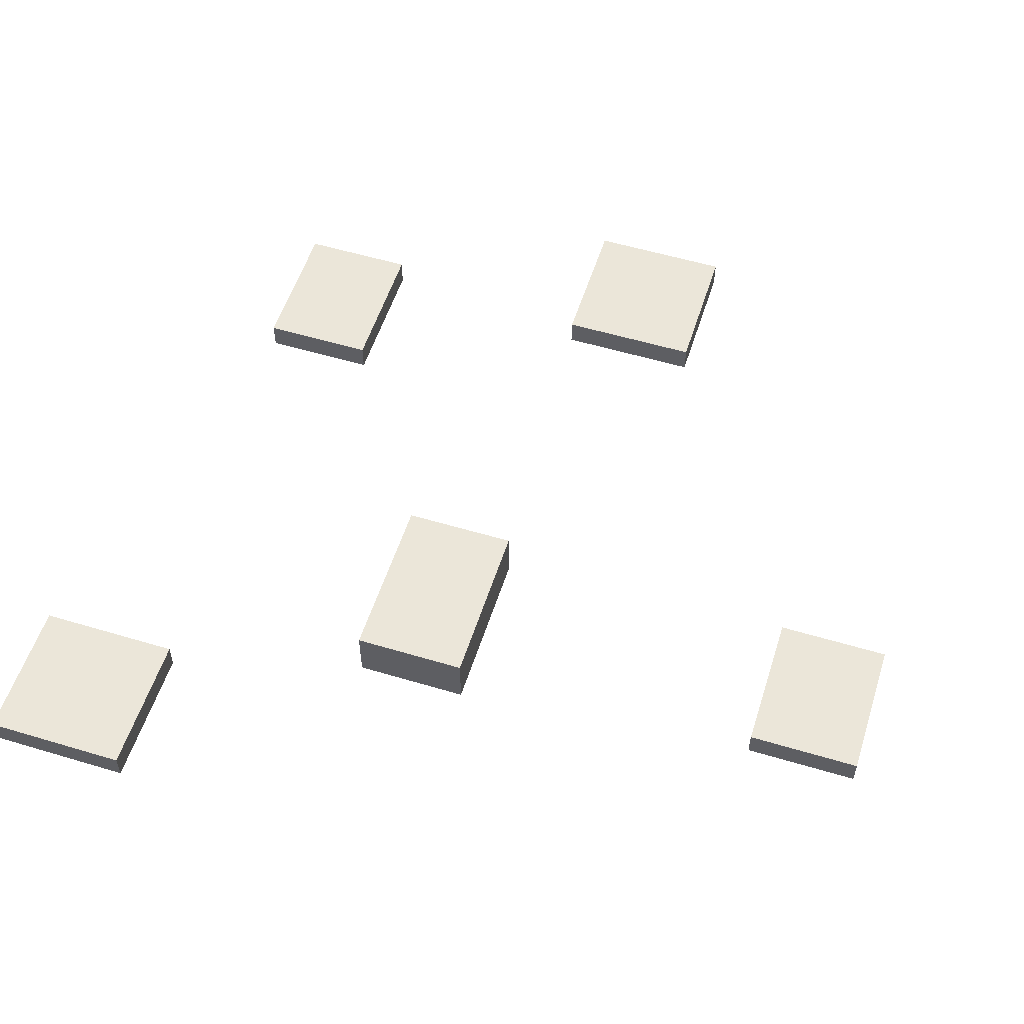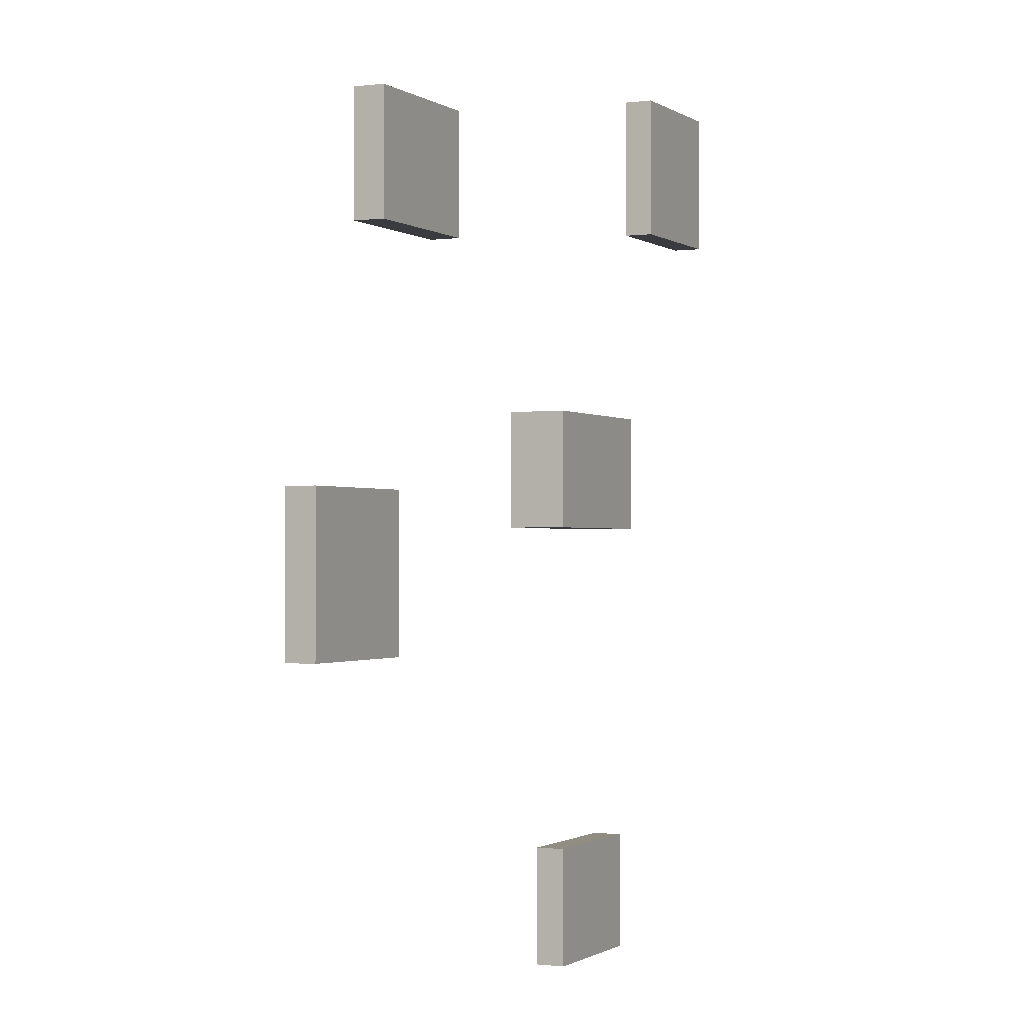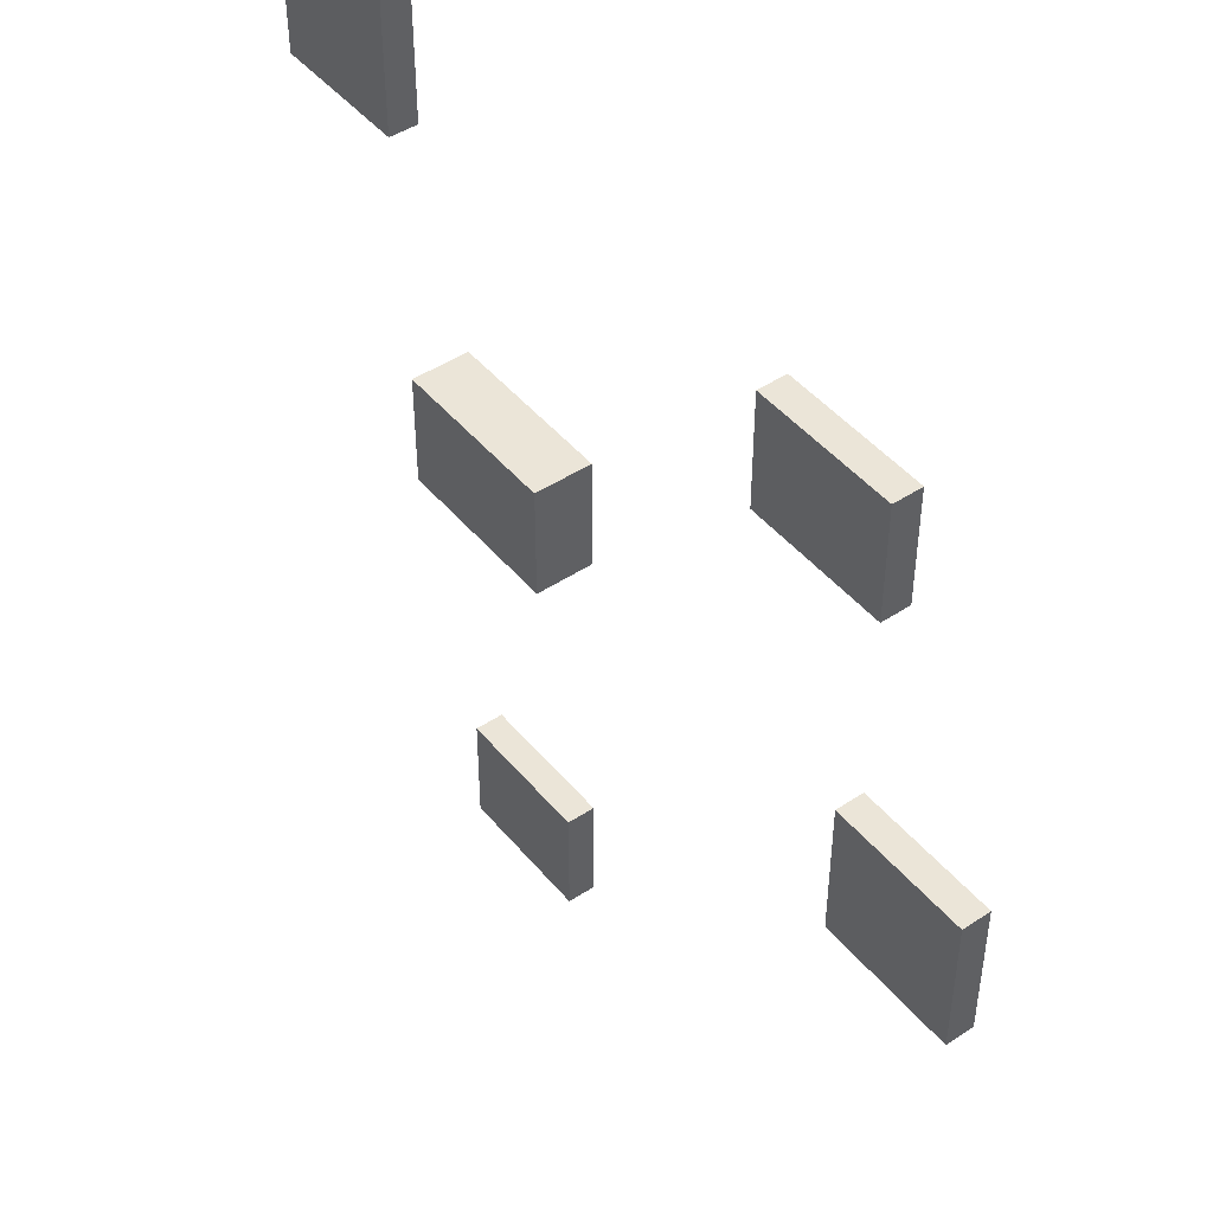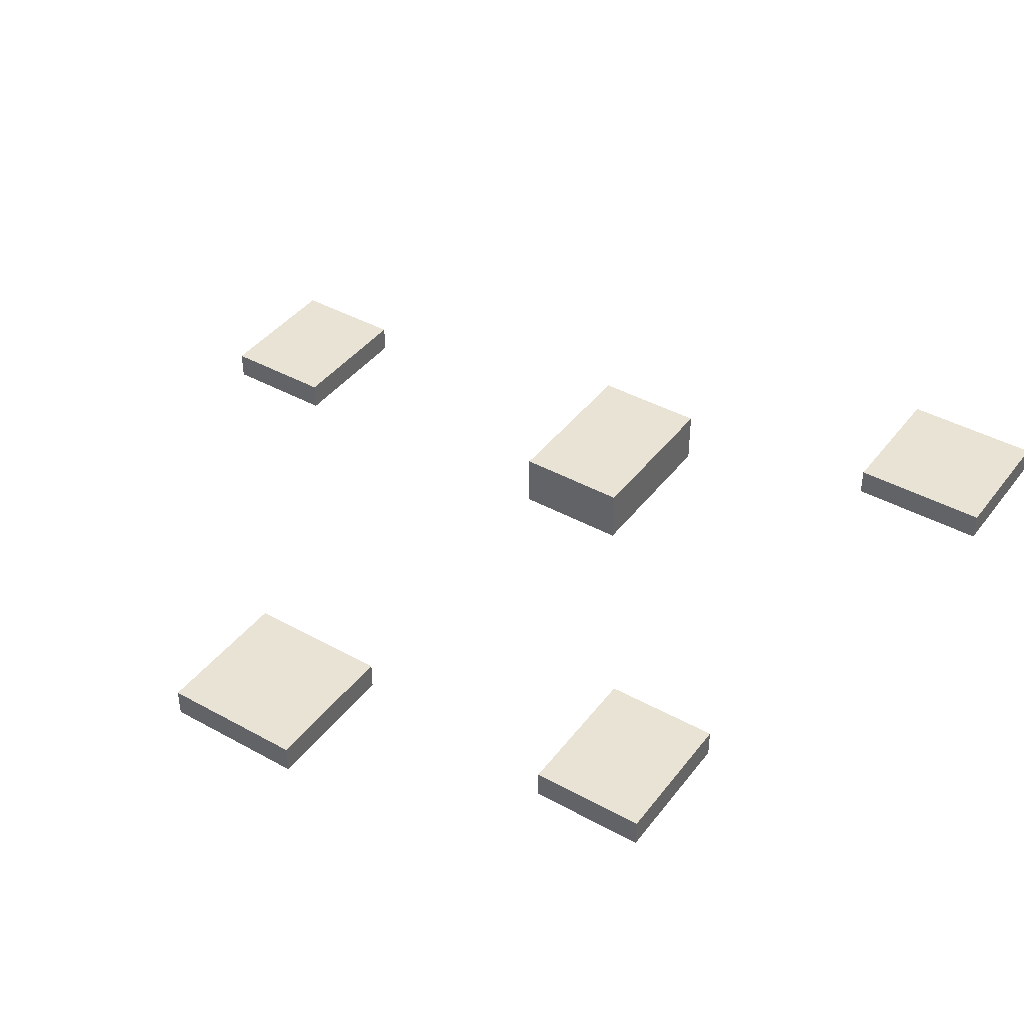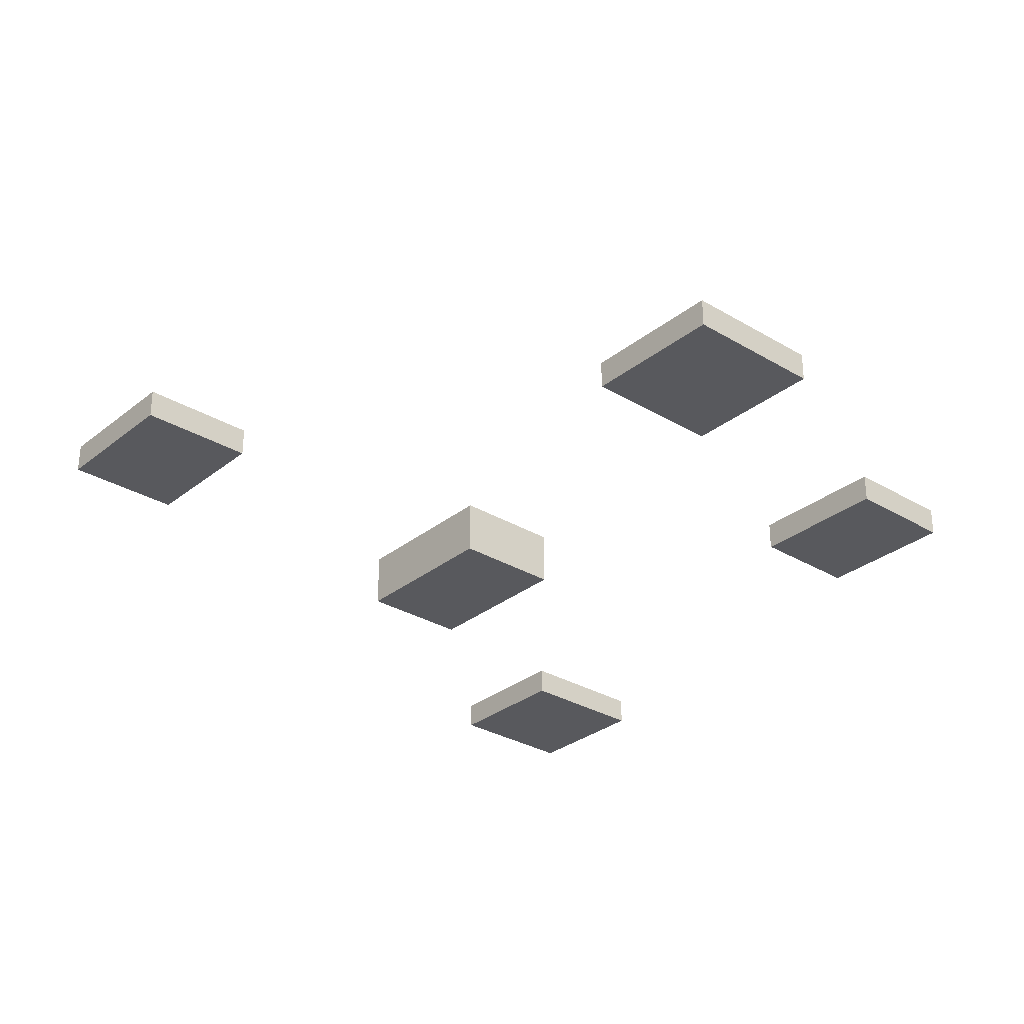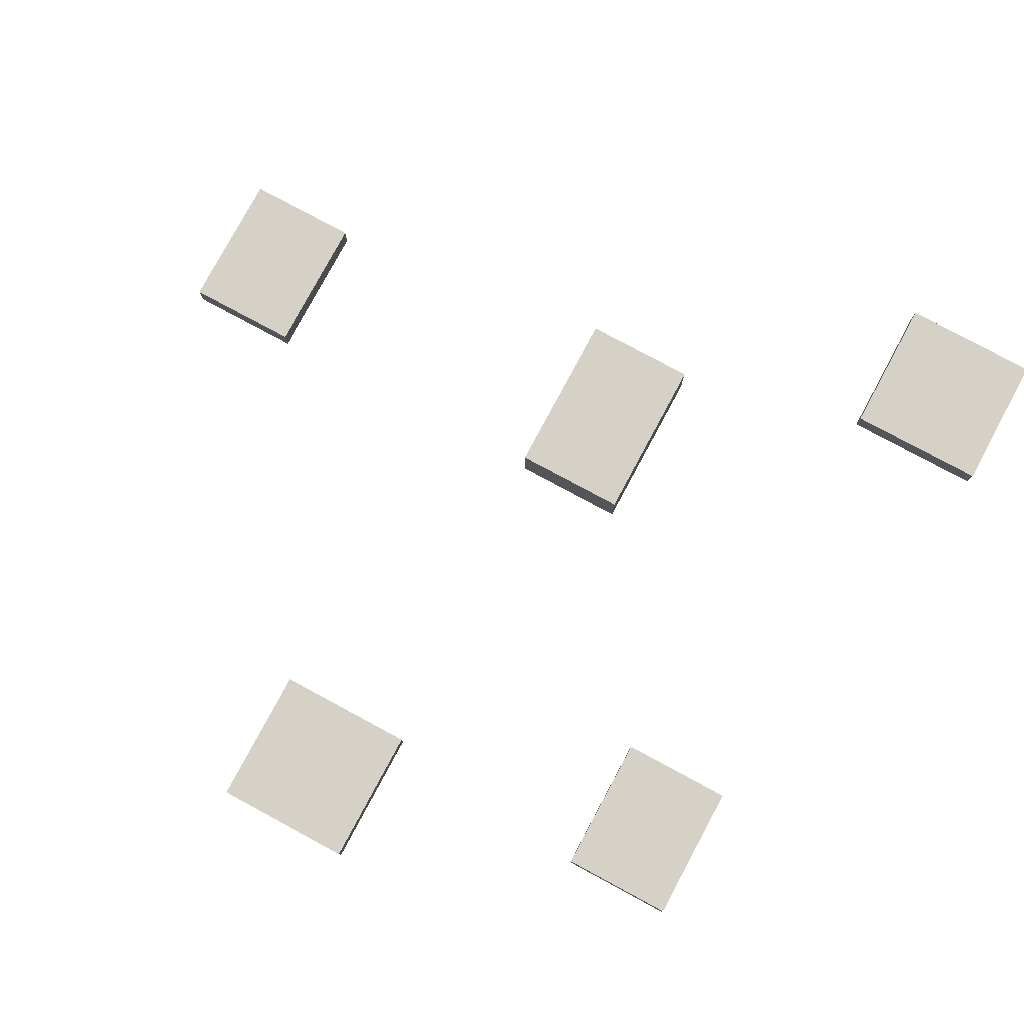
<metadata>
{"format":"obj","ext":"obj","renderer":"f3d","projection":"perspective","resolution":1024,"background":"white","views":[{"elev":55.2,"azim":107.6,"up":"+Y"},{"elev":-1.0,"azim":-64.7,"up":"+Z"},{"elev":46.0,"azim":-127.2,"up":"+Z"},{"elev":41.2,"azim":-56.1,"up":"+Y"},{"elev":-30.2,"azim":-131.0,"up":"+Y"},{"elev":78.9,"azim":-61.7,"up":"+Y"}]}
</metadata>
<code>
o
v -1.9 0.3 -0.3
v -1.9 0.3 -0.8
v -1.9 0.4 -0.3
v -1.9 0.4 -0.8
v -1.5 0.3 0.9
v -1.5 0.3 0.5
v -1.5 0.4 0.9
v -1.5 0.4 0.5
v -0.2 0.3 0
v -0.2 0.3 -0.4
v -0.2 0.3 -1.5
v -0.2 0.3 -1.9
v -0.2 0.4 -1.5
v -0.2 0.4 -1.9
v -0.2 0.5 0
v -0.2 0.5 -0.4
v 0.6 0.3 1.2
v 0.6 0.3 0.7
v 0.6 0.4 1.2
v 0.6 0.4 0.7
v -1.4 0.3 -0.3
v -1.4 0.3 -0.8
v -1.4 0.4 -0.3
v -1.4 0.4 -0.8
v -1 0.3 0.9
v -1 0.3 0.5
v -1 0.4 0.9
v -1 0.4 0.5
v 0.3 0.3 -1.5
v 0.3 0.3 -1.9
v 0.3 0.4 -1.5
v 0.3 0.4 -1.9
v 0.4 0.3 0
v 0.4 0.3 -0.4
v 0.4 0.5 0
v 0.4 0.5 -0.4
v 1.1 0.3 1.2
v 1.1 0.3 0.7
v 1.1 0.4 1.2
v 1.1 0.4 0.7
v 0.6 0.3 1.2
v 0.6 0.4 1.2
v 1.1 0.3 1.2
v 1.1 0.4 1.2
v -1.5 0.3 0.9
v -1.5 0.4 0.9
v -1 0.3 0.9
v -1 0.4 0.9
v -0.2 0.3 0
v -0.2 0.5 0
v 0.4 0.3 0
v 0.4 0.5 0
v -1.9 0.3 -0.3
v -1.9 0.4 -0.3
v -1.4 0.3 -0.3
v -1.4 0.4 -0.3
v -0.2 0.3 -1.5
v -0.2 0.4 -1.5
v 0.3 0.3 -1.5
v 0.3 0.4 -1.5
v 0.6 0.3 0.7
v 0.6 0.4 0.7
v 1.1 0.3 0.7
v 1.1 0.4 0.7
v -1.5 0.3 0.5
v -1.5 0.4 0.5
v -1 0.3 0.5
v -1 0.4 0.5
v -0.2 0.3 -0.4
v -0.2 0.5 -0.4
v 0.4 0.3 -0.4
v 0.4 0.5 -0.4
v -1.9 0.3 -0.8
v -1.9 0.4 -0.8
v -1.4 0.3 -0.8
v -1.4 0.4 -0.8
v -0.2 0.3 -1.9
v -0.2 0.4 -1.9
v 0.3 0.3 -1.9
v 0.3 0.4 -1.9
v 0.6 0.3 1.2
v 1.1 0.3 1.2
v -1.5 0.3 0.9
v -1 0.3 0.9
v 0.6 0.3 0.7
v 1.1 0.3 0.7
v -1.5 0.3 0.5
v -1 0.3 0.5
v -0.2 0.3 0
v 0.4 0.3 0
v -1.9 0.3 -0.3
v -1.4 0.3 -0.3
v -0.2 0.3 -0.4
v 0.4 0.3 -0.4
v -1.9 0.3 -0.8
v -1.4 0.3 -0.8
v -0.2 0.3 -1.5
v 0.3 0.3 -1.5
v -0.2 0.3 -1.9
v 0.3 0.3 -1.9
v 0.6 0.4 1.2
v 1.1 0.4 1.2
v -1.5 0.4 0.9
v -1 0.4 0.9
v 0.6 0.4 0.7
v 1.1 0.4 0.7
v -1.5 0.4 0.5
v -1 0.4 0.5
v -1.9 0.4 -0.3
v -1.4 0.4 -0.3
v -1.9 0.4 -0.8
v -1.4 0.4 -0.8
v -0.2 0.4 -1.5
v 0.3 0.4 -1.5
v -0.2 0.4 -1.9
v 0.3 0.4 -1.9
v -0.2 0.5 0
v 0.4 0.5 0
v -0.2 0.5 -0.4
v 0.4 0.5 -0.4
f 3 2 1
f 4 2 3
f 7 6 5
f 8 6 7
f 13 12 11
f 14 12 13
f 15 10 9
f 16 10 15
f 19 18 17
f 20 18 19
f 21 22 23
f 23 22 24
f 25 26 27
f 27 26 28
f 29 30 31
f 31 30 32
f 33 34 35
f 35 34 36
f 37 38 39
f 39 38 40
f 43 42 41
f 44 42 43
f 47 46 45
f 48 46 47
f 51 50 49
f 52 50 51
f 55 54 53
f 56 54 55
f 59 58 57
f 60 58 59
f 61 62 63
f 63 62 64
f 65 66 67
f 67 66 68
f 69 70 71
f 71 70 72
f 73 74 75
f 75 74 76
f 77 78 79
f 79 78 80
f 85 82 81
f 86 82 85
f 87 84 83
f 88 84 87
f 93 90 89
f 94 90 93
f 95 92 91
f 96 92 95
f 99 98 97
f 100 98 99
f 101 102 105
f 105 102 106
f 103 104 107
f 107 104 108
f 109 110 111
f 111 110 112
f 113 114 115
f 115 114 116
f 117 118 119
f 119 118 120

</code>
